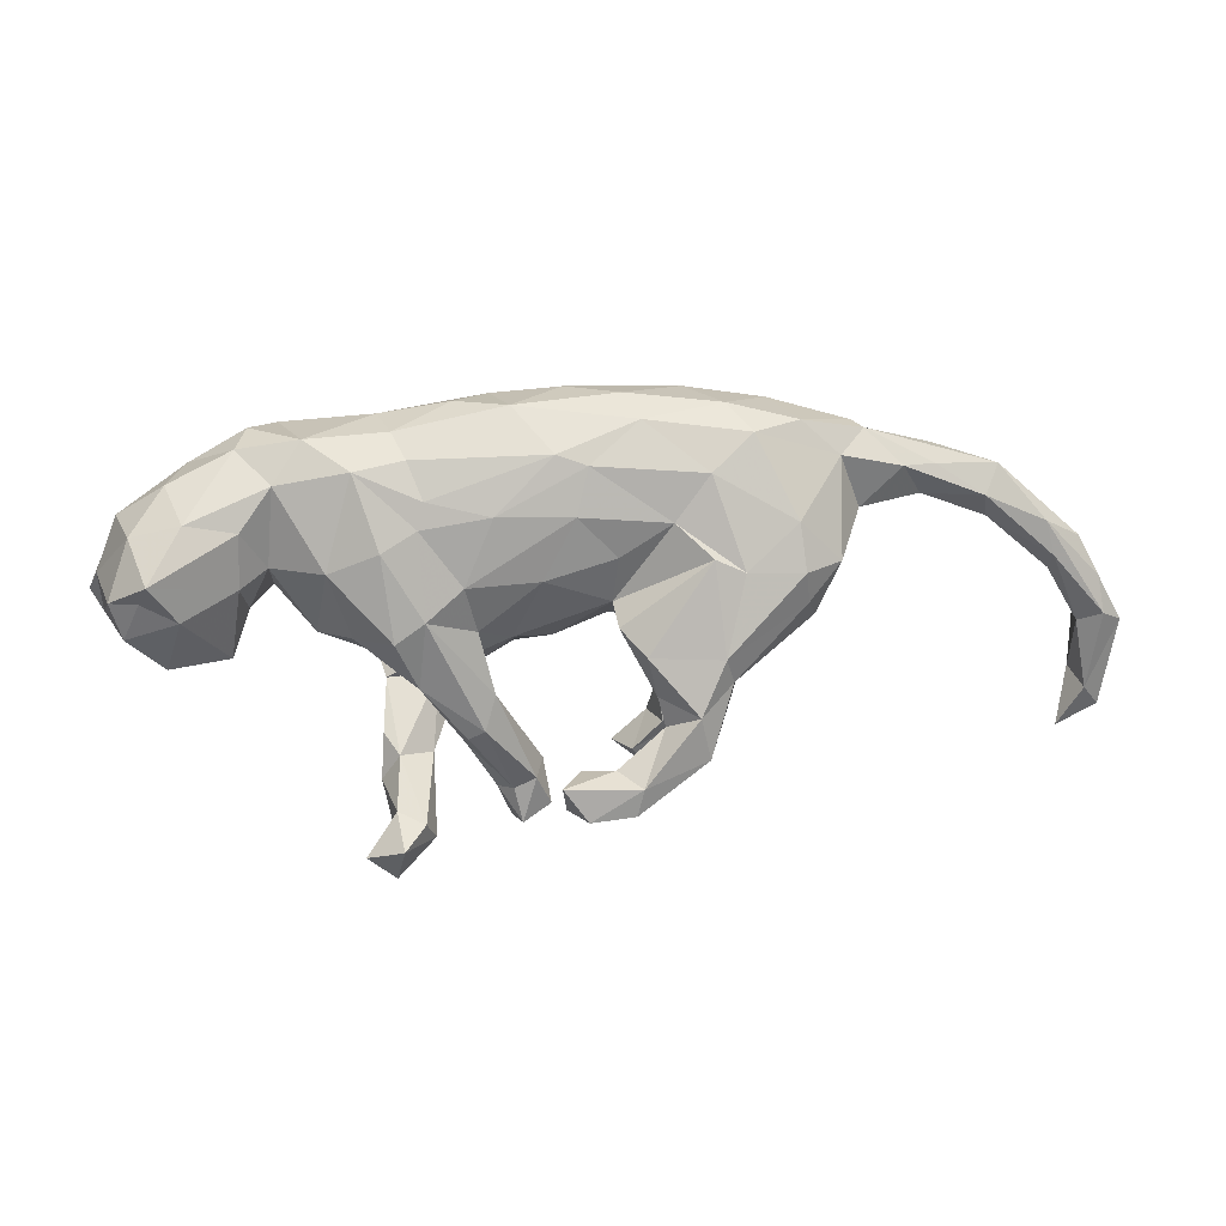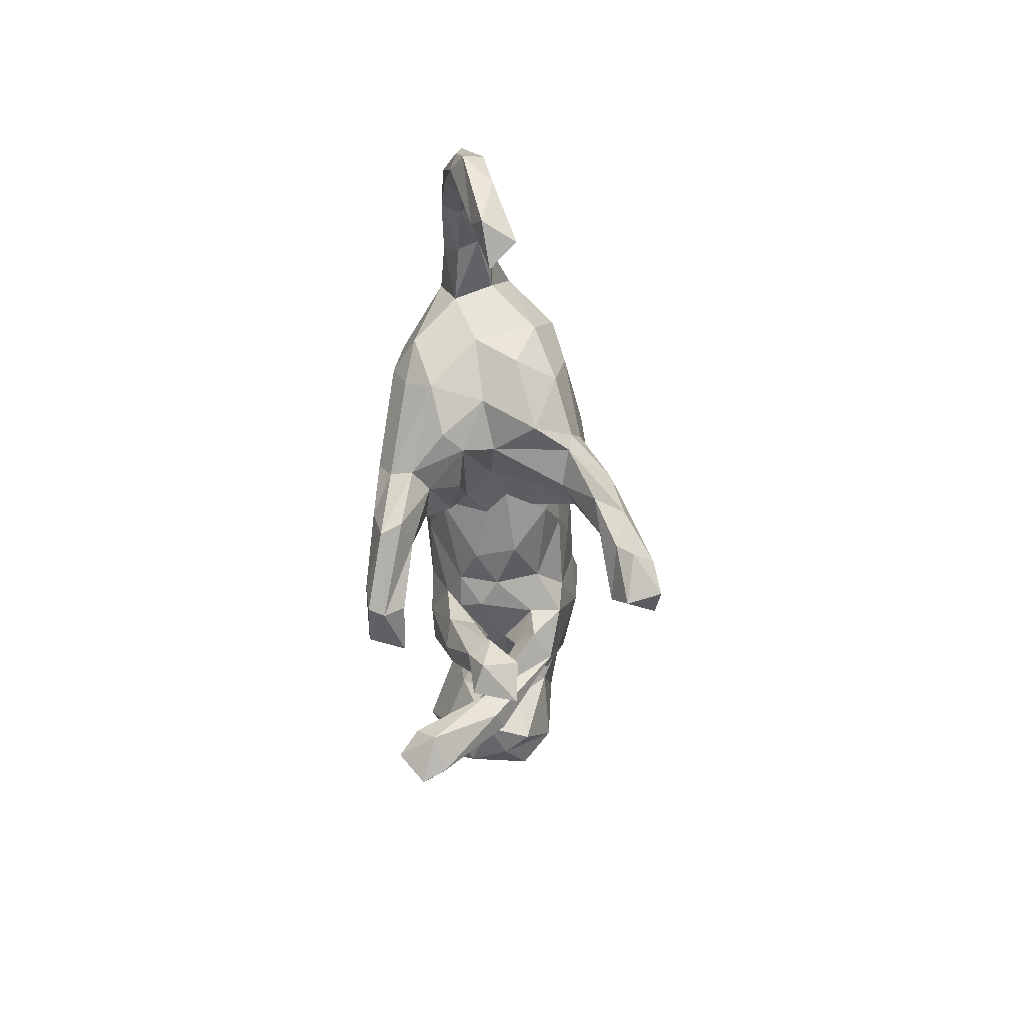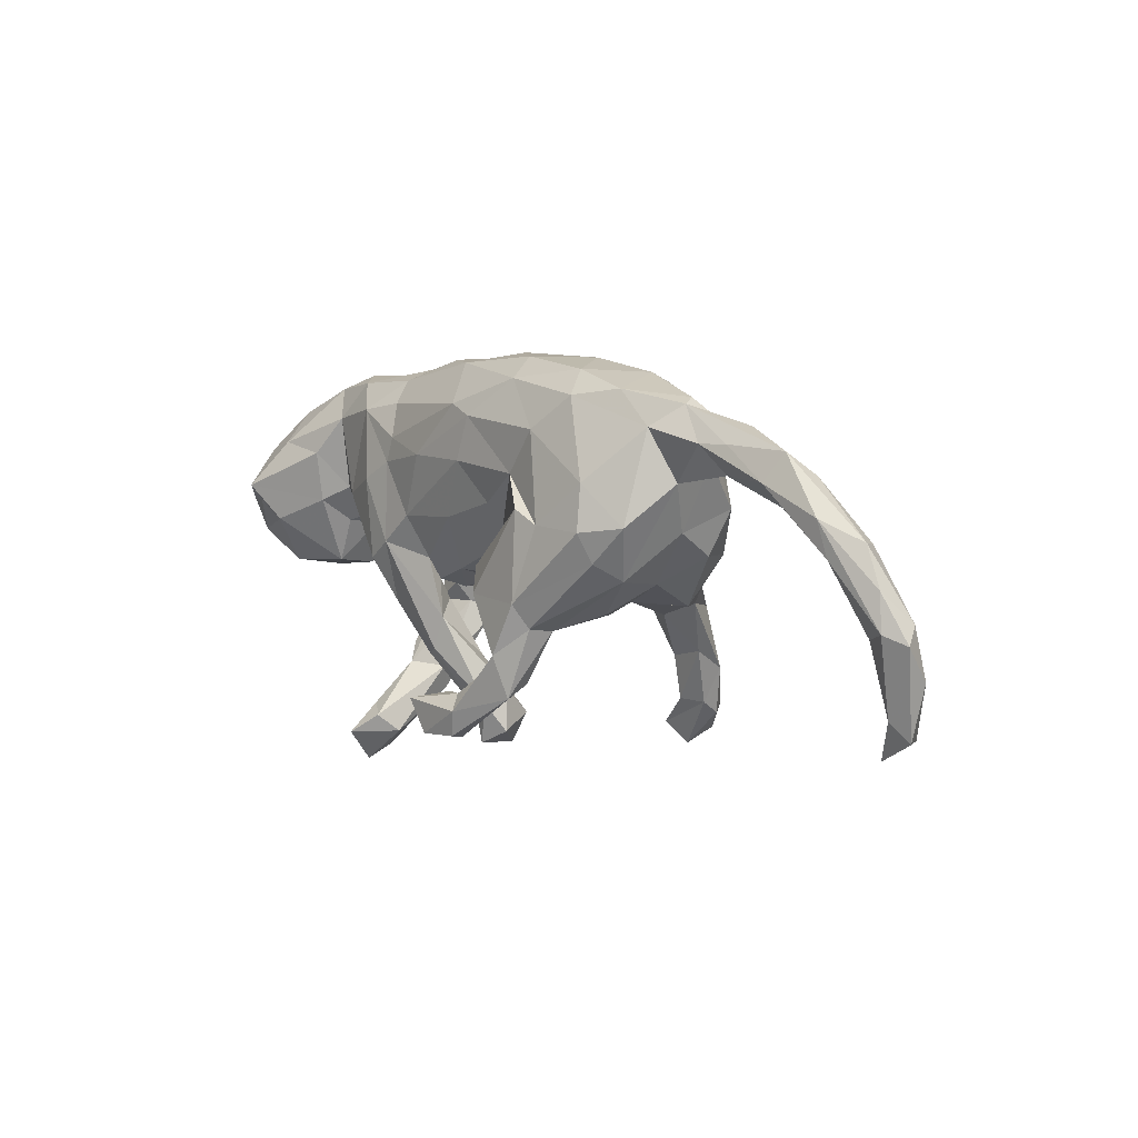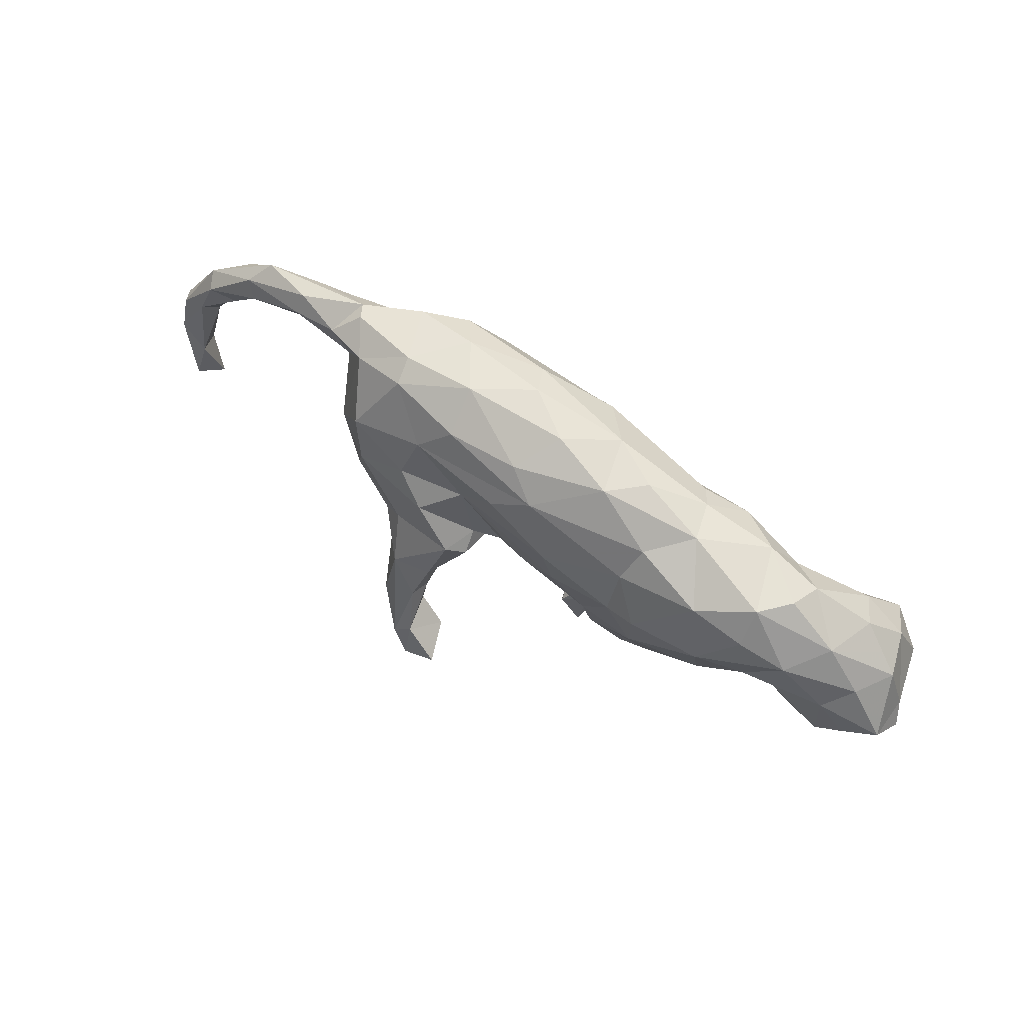
<metadata>
{"format":"obj","ext":"obj","renderer":"f3d","projection":"perspective","resolution":1024,"background":"white","views":[{"elev":13.6,"azim":-6.2,"up":"+Y"},{"elev":-45.7,"azim":91.7,"up":"+Y"},{"elev":8.1,"azim":50.2,"up":"+Y"},{"elev":66.8,"azim":-146.6,"up":"+Y"}]}
</metadata>
<code>
v -0.06357 0.2795 0.05518
v -0.147 0.2804 0.009305
v 0.1038 0.2953 0.0501
v 0.02031 0.2976 -0.007522
v -0.3721 0.2317 0.0455
v -0.4539 0.2394 -0.02463
v -0.09009 0.2838 -0.04407
v -0.2608 0.2585 -0.02132
v -0.4102 0.2404 -0.07276
v -0.2407 0.2415 0.04884
v 0.2023 0.2948 -0.01211
v -0.5455 0.1854 -0.04178
v 0.06689 0.2628 -0.08197
v 0.2565 0.281 0.06987
v 0.1267 0.2626 0.1028
v -0.3187 0.2155 -0.1195
v 0.3235 0.2582 -0.0577
v -0.4714 0.2156 0.02915
v 0.3687 0.2554 0.08502
v -0.2191 0.2049 0.0881
v 0.3318 0.276 -0.01308
v 0.2932 0.2436 0.1211
v -0.1948 0.2352 -0.08339
v -0.1775 0.18 -0.1233
v 0.1931 0.2521 -0.08594
v -0.4939 0.1632 -0.1087
v 0.2263 0.1878 0.1476
v 0.01343 0.2291 -0.1152
v -0.5464 0.1173 0.107
v -0.5741 0.1667 0.04421
v 0.4736 0.2356 0.04651
v 0.4592 0.2439 0.01991
v 0.04596 0.1995 0.1355
v -0.002357 0.2163 0.1287
v -0.4121 0.1886 -0.118
v -0.6513 0.1164 0.004335
v -0.3001 0.19 0.09819
v -0.6131 0.122 -0.05919
v -0.2049 0.1051 0.1212
v 0.4213 0.2246 -0.0403
v 0.1719 0.1139 0.1466
v -0.4656 0.1015 0.09642
v -0.417 0.1667 0.07181
v 0.4313 0.2002 0.08503
v -0.09407 0.1259 0.1372
v 0.2481 0.1924 -0.1125
v -0.627 0.09716 0.08689
v -0.6842 0.02839 0.003065
v 0.08032 0.1865 -0.1333
v -0.4262 0.03941 0.05114
v 0.5309 0.1803 0.07386
v -0.1954 0.1472 0.1159
v -0.1736 0.08843 -0.1507
v 0.02747 0.1246 0.1436
v 0.5032 0.2011 -0.01246
v 0.5848 0.2066 0.01462
v 0.59 0.1728 -0.00606
v 0.4712 0.1459 -0.01031
v -0.5975 0.03608 0.157
v -0.138 0.01799 0.1282
v -0.03564 0.129 -0.1473
v -0.3511 0.1069 -0.1504
v -0.5743 0.09007 -0.1015
v -0.2608 0.07215 0.1269
v -0.4309 0.0803 -0.1203
v -0.6809 0.04567 -0.07862
v 0.358 0.1139 0.1563
v 0.2658 0.1216 -0.144
v 0.5814 0.1821 0.06466
v 0.6608 0.1311 0.0699
v -0.4689 0.01355 0.08249
v -0.4745 0.02153 -0.08811
v -0.6992 -0.00166 -0.02546
v -0.6248 0.009148 -0.09318
v -0.2287 0.11 -0.161
v -0.6118 0.005216 0.1256
v 0.381 0.148 -0.1187
v 0.09111 0.05927 0.1292
v -0.457 -0.02602 0.02959
v 0.6966 0.115 -0.004033
v -0.6577 0.005118 0.1116
v 0.4276 0.04798 0.1297
v 0.5635 0.1329 0.04535
v -0.3885 -0.02129 -0.09515
v -0.02168 0.0252 0.1259
v 0.1553 0.1012 -0.1174
v 0.6844 0.1777 0.04628
v 0.5757 0.1389 0.01056
v -0.4219 -0.004077 -0.03588
v 0.275 0.04305 0.1771
v 0.3666 0.03894 0.1704
v 0.4672 0.1146 0.05545
v -0.1961 -0.03231 0.1319
v 0.3603 0.06268 -0.14
v 0.2275 0.06478 0.1804
v 0.7606 0.08855 0.06058
v 0.4379 0.06346 -0.08672
v 0.716 0.1421 0.01195
v 0.6706 0.09393 0.03687
v -0.341 0.03832 0.103
v -0.6386 -0.05433 0.09778
v -0.2255 0.01794 -0.1558
v -0.3578 -0.06345 0.03513
v -0.554 -0.0255 0.1225
v 0.8238 0.05727 0.02534
v -0.05437 0.04338 -0.1414
v 0.2125 0.07067 -0.1694
v -0.6788 -0.03807 -0.0258
v 0.01697 -0.002612 -0.1247
v 0.3756 -0.01068 0.1468
v -0.5803 -0.04276 -0.09462
v 0.08913 -0.042 0.1519
v -0.5007 -0.1168 -0.05061
v 0.1261 -0.01056 -0.1251
v -0.5797 -0.1094 0.0659
v 0.3844 -0.017 -0.1222
v -0.6145 -0.09134 -0.0424
v -0.3034 -0.06474 0.08269
v -0.2425 -0.06587 0.1277
v -0.329 -0.0794 -0.05512
v -0.4611 -0.03685 -0.03262
v 0.08565 -0.04167 -0.09976
v 0.4386 0.03326 0.01886
v 0.7772 0.03096 0.05529
v -0.1146 -0.04552 -0.1275
v -0.3511 0.004989 -0.1285
v 0.8055 0.05075 -0.00897
v 0.1479 -0.01158 -0.1846
v 0.08516 -0.01339 0.09785
v -0.06324 -0.07167 0.06719
v 0.8567 -0.006481 0.03219
v 0.1277 -0.08004 0.1876
v 0.1204 -0.03499 -0.161
v -0.1169 -0.05584 0.09593
v -0.00036 -0.07812 0.03458
v 0.4225 -0.01068 -0.05343
v 0.7558 0.03932 0.002376
v 0.3935 -0.04032 0.0987
v -0.276 -0.08903 0.05831
v 0.1259 -0.04172 -0.02629
v 0.1872 -0.04608 0.00056
v -0.4848 -0.1031 0.03252
v 0.01867 -0.08325 -0.0383
v 0.088 -0.04923 0.01192
v 0.2689 -0.04498 -0.165
v 0.8337 -0.0301 -0.01812
v -0.543 -0.1208 -0.005169
v -0.05788 -0.09424 -0.002805
v -0.1195 -0.09476 0.07023
v -0.1012 -0.1105 0.0291
v -0.1868 -0.1163 -0.01397
v 0.1371 -0.05275 0.04752
v -0.05939 -0.07206 -0.0805
v -0.1979 -0.1032 0.01907
v 0.1445 -0.09528 0.07397
v 0.2438 -0.08286 0.2001
v -0.243 -0.102 -0.1164
v -0.1183 -0.1138 -0.06679
v 0.828 -0.08041 0.02047
v -0.1287 -0.1047 -0.1218
v -0.2061 -0.1415 0.1003
v 0.7762 0.006748 0.02379
v -0.2696 -0.1118 -0.05538
v 0.1445 -0.1436 0.1716
v 0.3687 -0.0555 0.007534
v 0.2218 -0.1186 0.05445
v 0.1093 -0.05284 -0.07363
v 0.3305 -0.1008 0.0799
v 0.1514 -0.1215 0.1197
v 0.2885 -0.09483 -0.009791
v -0.1726 -0.1504 -0.03488
v 0.1972 -0.0856 -0.07813
v 0.8814 -0.05561 -0.01398
v 0.343 -0.1029 -0.08452
v -0.163 -0.179 0.03958
v 0.8659 -0.06617 0.0391
v 0.2681 -0.1292 0.1373
v -0.1078 -0.2131 0.09398
v 0.2262 -0.1301 0.1088
v 0.2344 -0.1349 -0.1307
v -0.2371 -0.2591 0.0495
v -0.2546 -0.1554 -0.0266
v -0.1301 -0.1325 0.04264
v 0.2994 -0.1086 0.04528
v 0.2587 -0.1232 0.1767
v -0.1878 -0.171 -0.1028
v 0.3072 -0.08114 -0.149
v 0.8998 -0.08102 0.01761
v 0.1766 -0.1175 -0.2069
v 0.2056 -0.1689 0.2091
v -0.1352 -0.2448 0.04432
v -0.2469 -0.1904 -0.06115
v 0.1699 -0.1176 -0.1526
v -0.2611 -0.2296 0.02381
v -0.1347 -0.161 -0.07138
v 0.2963 -0.1091 -0.1433
v -0.09119 -0.1568 0.08734
v 0.2001 -0.2084 -0.231
v 0.172 -0.2149 0.1401
v -0.2371 -0.3034 -0.01083
v 0.1578 -0.1918 0.1665
v 0.8903 -0.1389 -0.0295
v 0.2598 -0.2344 -0.2378
v -0.1987 -0.3072 0.002566
v -0.001892 -0.2669 0.2218
v -0.02738 -0.3031 0.04663
v 0.2602 -0.1998 -0.1867
v -0.1335 -0.2269 0.08344
v 0.08184 -0.2516 0.1856
v 0.2268 -0.2174 0.1558
v 0.8519 -0.1957 0.00464
v 0.8359 -0.1693 -0.04127
v 0.03035 -0.2582 0.1626
v -0.07023 -0.2995 -0.02368
v 0.00926 -0.3189 0.1608
v -0.08544 -0.2314 0.006067
v 0.1192 -0.2706 0.2245
v 0.03781 -0.3204 0.222
v 0.2467 -0.1271 -0.2166
v 0.2228 -0.2385 0.1919
v -0.1843 -0.2648 0.01589
v -0.01446 -0.2825 0.006378
v 0.1909 -0.2177 -0.1958
v -0.2656 -0.3024 0.03164
v 0.1092 -0.3139 0.2183
v 0.2009 -0.291 -0.2007
v 0.09491 -0.2979 0.1565
v -0.2009 -0.3387 0.1501
v -0.244 -0.3251 0.122
v -0.06203 -0.3214 0.03844
v 0.2388 -0.3167 -0.2502
v 0.09937 -0.3209 0.1905
v 0.8445 -0.2346 -0.06514
v -0.2345 -0.3698 0.1842
v 0.8158 -0.2643 -0.02312
v -0.002371 -0.3532 0.01932
v -0.2919 -0.3905 0.1422
v 0.2119 -0.3083 -0.2848
v 0.8797 -0.2272 -0.01318
v -0.1847 -0.369 0.1157
v -0.02333 -0.3302 -0.04311
v -0.08657 -0.324 0.01296
v 0.1825 -0.2892 -0.2731
v -0.06131 -0.3891 -0.04032
v -0.2457 -0.4257 0.1392
v -0.2386 -0.4045 0.0979
v 0.2383 -0.2954 -0.2213
v 0.152 -0.3411 -0.212
v 0.124 -0.3449 -0.2872
v -0.04823 -0.3785 0.03699
v 0.181 -0.3575 -0.2967
v 0.1803 -0.3784 -0.2377
f 248 243 249
f 36 38 66
f 84 65 126
f 73 74 108
f 243 238 251
f 238 231 251
f 251 231 252
f 249 243 251
f 249 251 252
f 248 249 252
f 35 16 62
f 9 35 26
f 12 26 38
f 16 75 62
f 26 35 62
f 26 62 65
f 26 65 63
f 38 26 63
f 38 63 66
f 62 75 102
f 65 62 126
f 63 65 72
f 63 72 111
f 48 66 73
f 66 63 74
f 62 102 126
f 63 111 74
f 74 111 108
f 66 74 73
f 108 111 117
f 190 132 164
f 185 156 190
f 138 110 185
f 131 188 173
f 105 131 173
f 156 132 190
f 156 185 110
f 91 156 110
f 176 124 159
f 124 162 159
f 96 124 176
f 131 96 176
f 127 105 173
f 95 132 156
f 90 95 156
f 91 90 156
f 82 91 110
f 70 99 124
f 124 99 162
f 96 70 124
f 96 131 105
f 105 87 96
f 91 67 90
f 82 67 91
f 87 70 96
f 67 27 90
f 87 69 70
f 51 83 70
f 87 98 56
f 44 22 67
f 44 19 22
f 31 44 51
f 31 51 69
f 31 69 87
f 31 87 56
f 31 19 44
f 239 211 235
f 205 215 218
f 225 218 232
f 225 217 218
f 205 218 217
f 232 220 225
f 220 217 225
f 211 212 235
f 159 212 211
f 233 202 239
f 188 211 239
f 209 205 217
f 213 205 209
f 217 201 209
f 220 190 217
f 217 190 201
f 210 220 232
f 177 220 210
f 211 176 159
f 202 188 239
f 188 176 211
f 164 201 190
f 185 220 177
f 185 190 220
f 159 146 212
f 173 188 202
f 69 51 70
f 77 97 94
f 131 176 188
f 59 81 76
f 104 76 101
f 44 67 82
f 22 27 67
f 82 110 138
f 162 146 159
f 83 51 92
f 51 44 92
f 92 44 82
f 90 27 41
f 98 87 105
f 80 98 127
f 88 80 99
f 99 83 88
f 70 83 99
f 90 41 95
f 137 80 127
f 98 105 127
f 99 137 162
f 99 80 137
f 123 92 138
f 92 82 138
f 95 112 132
f 144 140 152
f 137 127 146
f 162 137 146
f 127 173 146
f 168 138 177
f 138 185 177
f 168 177 184
f 169 179 199
f 112 164 132
f 146 173 202
f 179 184 177
f 68 77 94
f 47 81 59
f 59 76 104
f 71 59 104
f 42 59 71
f 42 29 59
f 46 77 68
f 59 29 47
f 43 29 42
f 50 42 71
f 43 50 100
f 50 43 42
f 37 43 100
f 46 17 77
f 13 11 25
f 25 17 46
f 5 43 37
f 10 5 37
f 10 37 20
f 10 2 8
f 7 1 4
f 1 7 2
f 17 40 77
f 1 2 10
f 204 240 246
f 228 229 234
f 181 229 228
f 206 178 230
f 197 178 206
f 178 161 208
f 93 161 178
f 93 178 197
f 149 197 183
f 152 141 184
f 184 141 170
f 165 184 170
f 165 170 174
f 93 119 161
f 134 197 149
f 134 93 197
f 130 135 129
f 135 144 129
f 129 144 152
f 152 140 141
f 136 123 165
f 60 93 134
f 85 134 130
f 85 130 129
f 97 123 136
f 97 58 123
f 60 39 93
f 39 64 93
f 85 60 134
f 240 228 234
f 155 129 152
f 85 54 60
f 223 198 243
f 198 238 243
f 198 219 238
f 157 102 160
f 72 121 113
f 111 72 113
f 179 177 210
f 199 210 232
f 201 199 209
f 92 88 83
f 164 169 201
f 146 202 212
f 199 179 210
f 201 169 199
f 212 202 233
f 209 199 227
f 213 209 227
f 199 232 227
f 213 227 215
f 215 227 232
f 218 215 232
f 205 213 215
f 235 212 233
f 233 239 235
f 21 14 19
f 14 22 19
f 15 22 14
f 32 19 31
f 22 15 27
f 15 33 27
f 15 34 33
f 33 54 41
f 33 34 45
f 55 31 56
f 55 56 57
f 32 31 55
f 27 33 41
f 54 33 45
f 57 56 98
f 55 57 58
f 88 58 57
f 41 54 78
f 84 126 120
f 126 102 157
f 48 73 108
f 89 121 72
f 78 85 129
f 89 65 84
f 75 53 102
f 53 125 102
f 53 106 125
f 72 65 89
f 53 61 106
f 48 36 66
f 75 24 53
f 24 61 53
f 28 61 24
f 12 38 36
f 12 36 30
f 16 24 75
f 24 16 23
f 12 9 26
f 238 203 231
f 219 203 238
f 117 111 147
f 147 111 113
f 120 126 157
f 130 150 148
f 130 149 150
f 134 149 130
f 135 130 148
f 148 143 135
f 143 144 135
f 143 140 144
f 141 140 167
f 174 116 136
f 100 118 119
f 64 100 119
f 93 64 119
f 40 97 77
f 37 100 64
f 37 64 39
f 52 37 39
f 20 37 52
f 40 21 32
f 17 21 40
f 1 10 20
f 1 20 34
f 4 1 3
f 4 3 11
f 17 11 21
f 237 246 245
f 246 240 245
f 240 234 245
f 97 136 116
f 34 20 52
f 234 237 245
f 186 195 221
f 195 171 221
f 180 207 196
f 219 196 203
f 219 187 196
f 151 163 182
f 151 182 171
f 195 158 171
f 158 151 171
f 160 158 195
f 153 158 160
f 9 8 16
f 5 9 6
f 114 128 133
f 121 79 142
f 128 145 219
f 133 128 189
f 125 153 160
f 102 125 160
f 163 120 157
f 113 121 142
f 113 142 147
f 147 115 117
f 128 219 189
f 193 133 189
f 160 195 186
f 157 160 186
f 192 157 186
f 163 157 192
f 182 163 192
f 189 219 198
f 189 198 223
f 193 189 223
f 203 207 247
f 203 247 231
f 207 226 247
f 247 226 248
f 226 223 243
f 226 243 248
f 231 247 252
f 247 248 252
f 35 9 16
f 6 9 12
f 167 133 193
f 145 187 219
f 139 163 151
f 154 139 151
f 139 120 163
f 153 148 158
f 125 109 153
f 122 143 153
f 109 122 153
f 167 122 114
f 142 115 147
f 79 71 142
f 167 114 133
f 86 122 109
f 122 86 114
f 86 107 114
f 128 107 145
f 107 94 145
f 181 182 194
f 158 150 151
f 103 120 139
f 45 39 60
f 54 45 60
f 40 58 97
f 45 52 39
f 32 55 40
f 40 55 58
f 34 52 45
f 15 1 34
f 3 1 15
f 14 3 15
f 11 3 14
f 11 14 21
f 229 237 234
f 155 179 169
f 179 166 184
f 179 155 166
f 155 152 166
f 152 184 166
f 184 165 168
f 165 138 168
f 112 129 155
f 95 129 112
f 165 123 138
f 58 92 123
f 41 78 129
f 95 41 129
f 57 98 80
f 54 85 78
f 58 88 92
f 21 19 32
f 164 155 169
f 112 155 164
f 57 80 88
f 216 241 214
f 216 222 241
f 181 194 224
f 194 192 224
f 224 192 200
f 5 6 18
f 182 192 194
f 203 196 207
f 207 180 223
f 180 193 223
f 186 221 204
f 192 186 200
f 186 204 200
f 207 223 226
f 7 28 23
f 8 7 23
f 8 23 16
f 9 5 8
f 18 6 12
f 30 18 12
f 23 28 24
f 30 36 47
f 61 28 49
f 47 36 48
f 61 49 86
f 106 61 86
f 47 48 81
f 106 86 109
f 121 89 79
f 81 48 108
f 81 108 101
f 114 107 128
f 106 109 125
f 103 89 120
f 89 84 120
f 115 101 117
f 101 108 117
f 171 181 221
f 171 182 181
f 175 154 183
f 139 154 175
f 158 148 150
f 172 193 180
f 193 172 167
f 172 141 167
f 187 174 196
f 116 174 187
f 145 116 187
f 118 103 139
f 154 151 150
f 153 143 148
f 122 140 143
f 167 140 122
f 145 94 116
f 142 104 115
f 104 101 115
f 71 104 142
f 100 103 118
f 94 97 116
f 100 50 103
f 175 216 214
f 180 196 170
f 149 154 150
f 103 50 89
f 79 89 50
f 86 68 107
f 107 68 94
f 50 71 79
f 46 68 86
f 49 46 86
f 29 30 47
f 43 18 29
f 18 30 29
f 28 46 49
f 28 25 46
f 28 13 25
f 5 18 43
f 8 5 10
f 8 2 7
f 7 13 28
f 7 4 13
f 241 236 244
f 214 241 244
f 242 214 244
f 13 4 11
f 11 17 25
f 250 242 244
f 244 236 250
f 237 229 246
f 224 200 246
f 229 224 246
f 200 204 246
f 230 242 250
f 206 230 250
f 206 250 236
f 136 165 174
f 149 183 154
f 119 118 161
f 118 139 161
f 172 180 170
f 141 172 170
f 161 139 175
f 183 197 216
f 222 216 197
f 183 216 175
f 161 175 191
f 208 161 191
f 222 197 206
f 230 178 208
f 191 175 214
f 208 191 230
f 230 191 242
f 191 214 242
f 181 228 221
f 221 228 240
f 204 221 240
f 181 224 229
f 222 206 236
f 241 222 236
f 170 196 174
f 81 101 76

</code>
